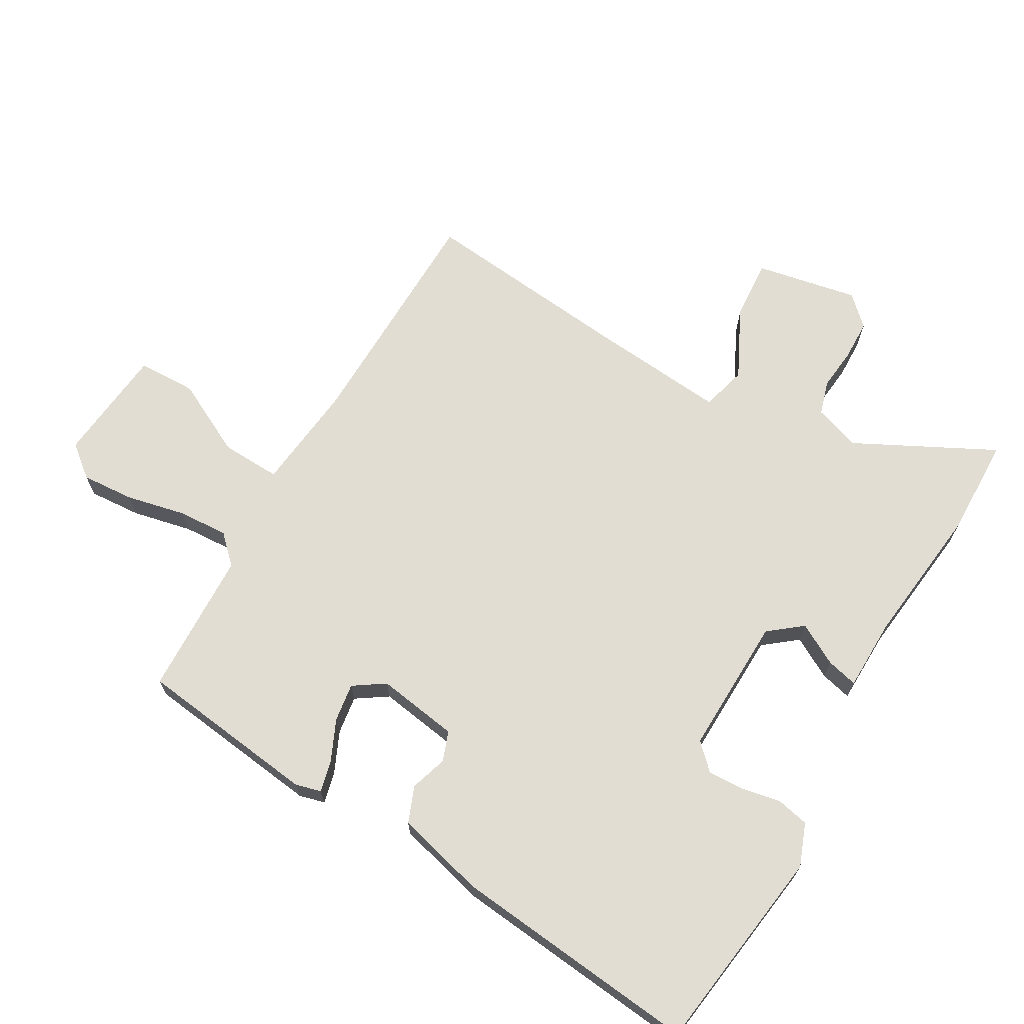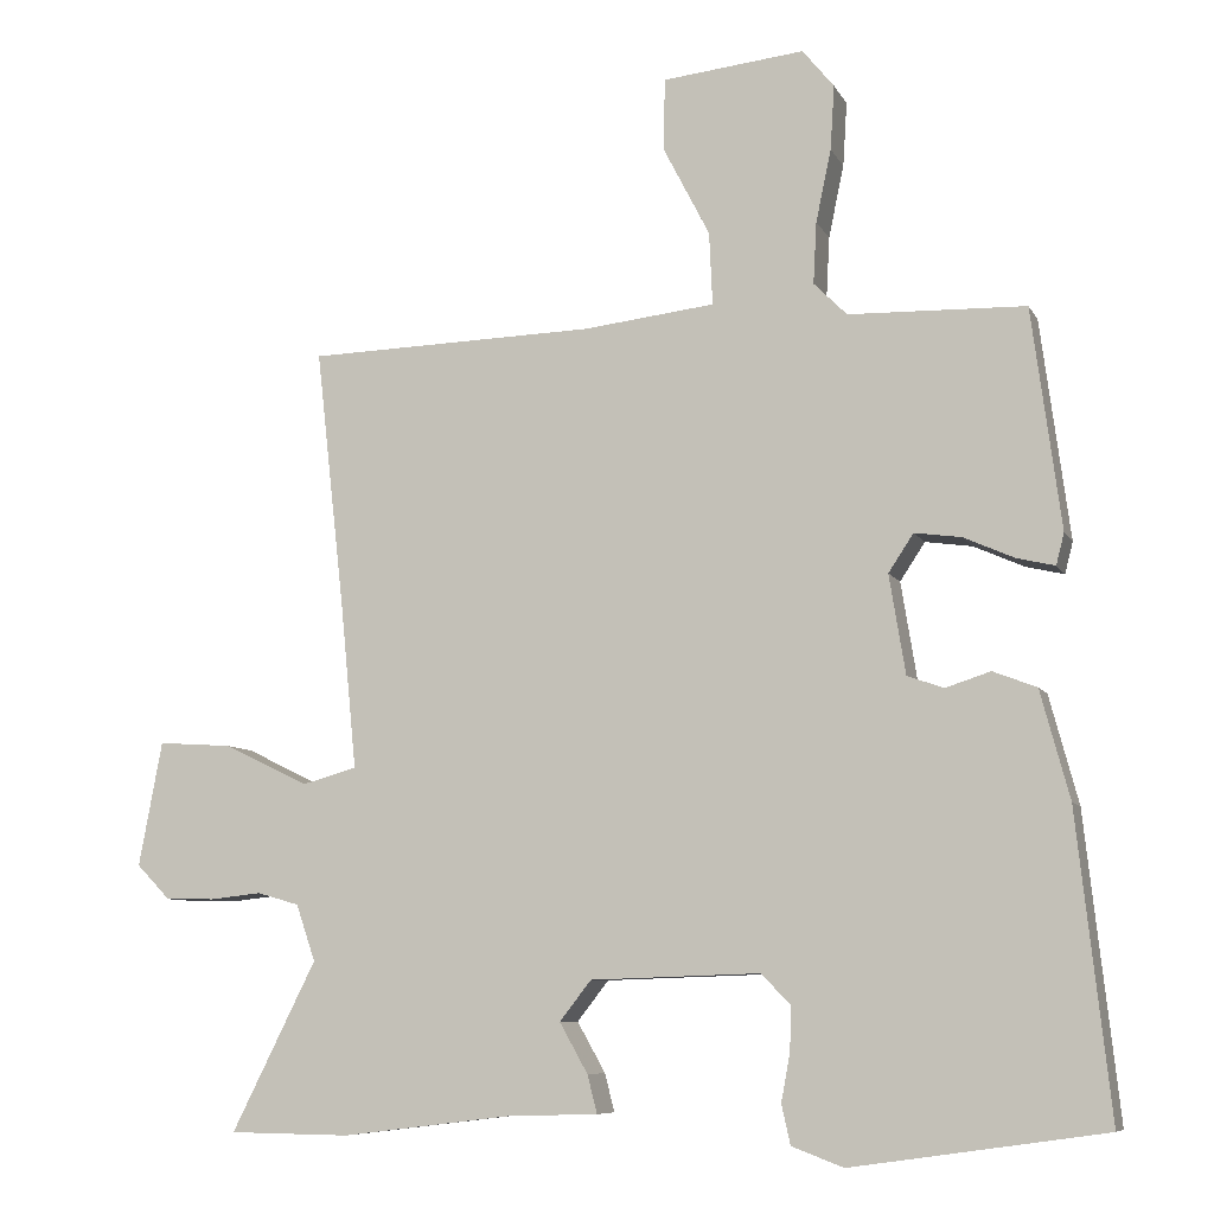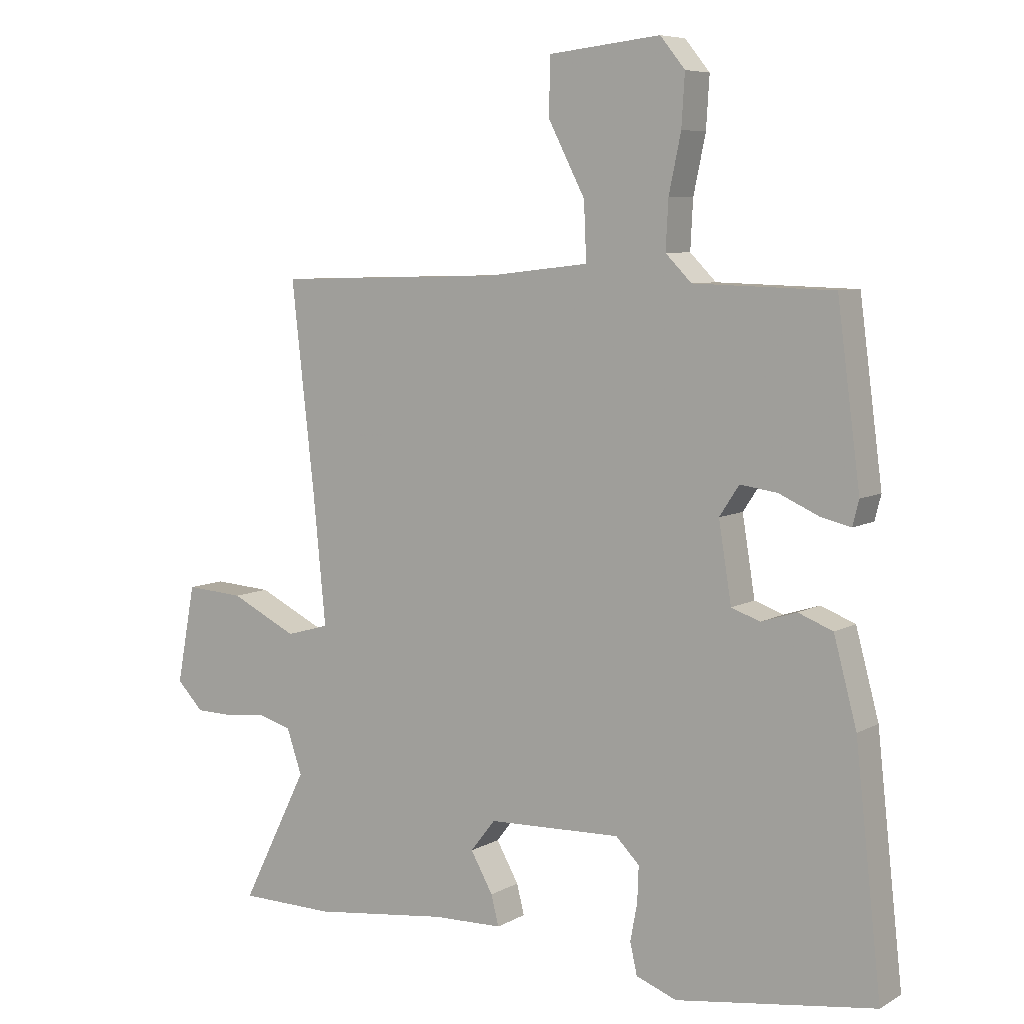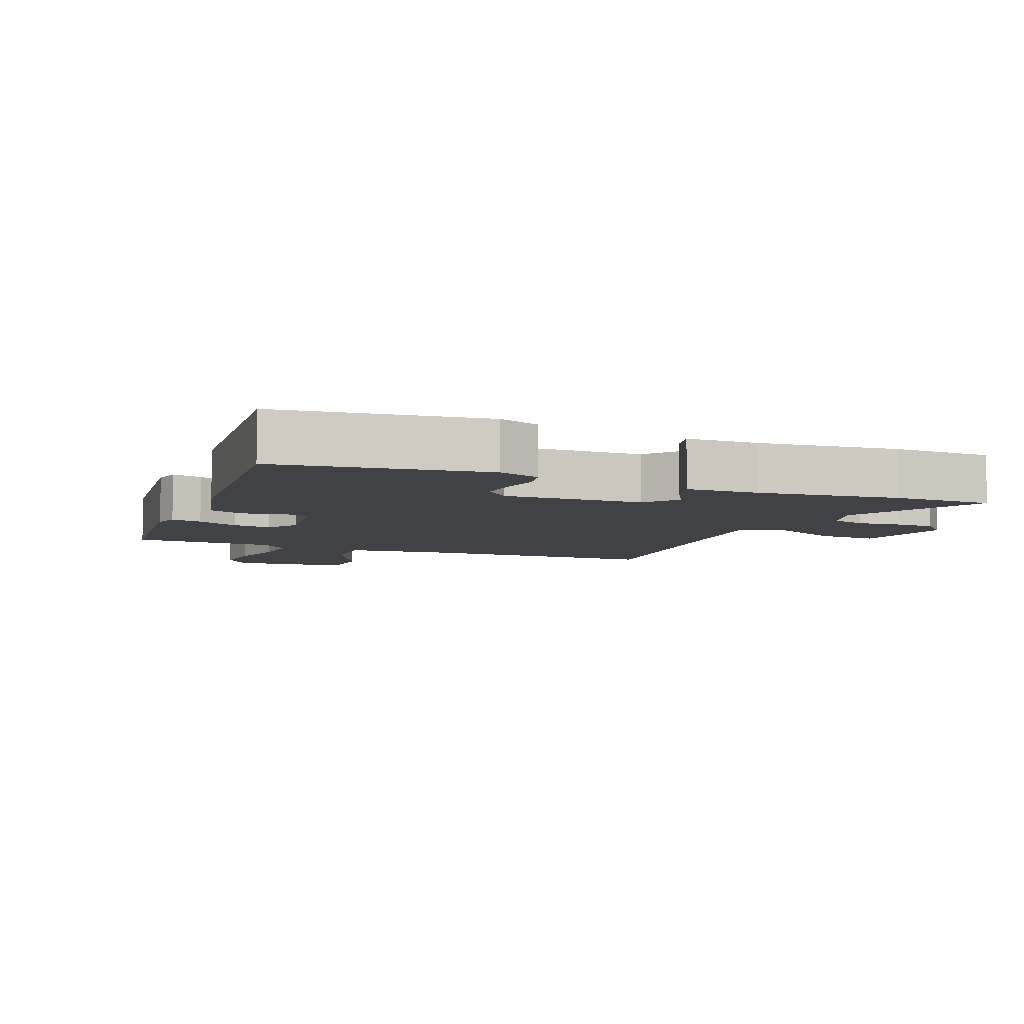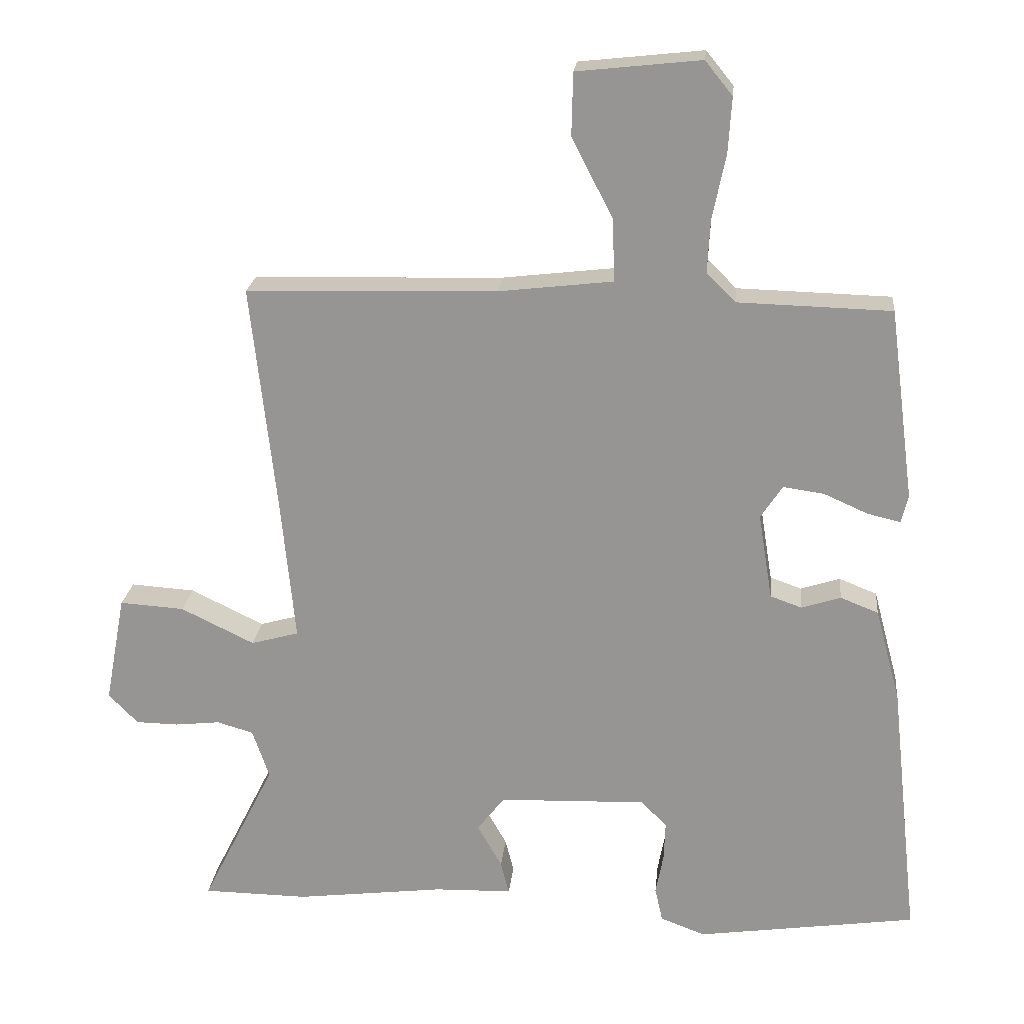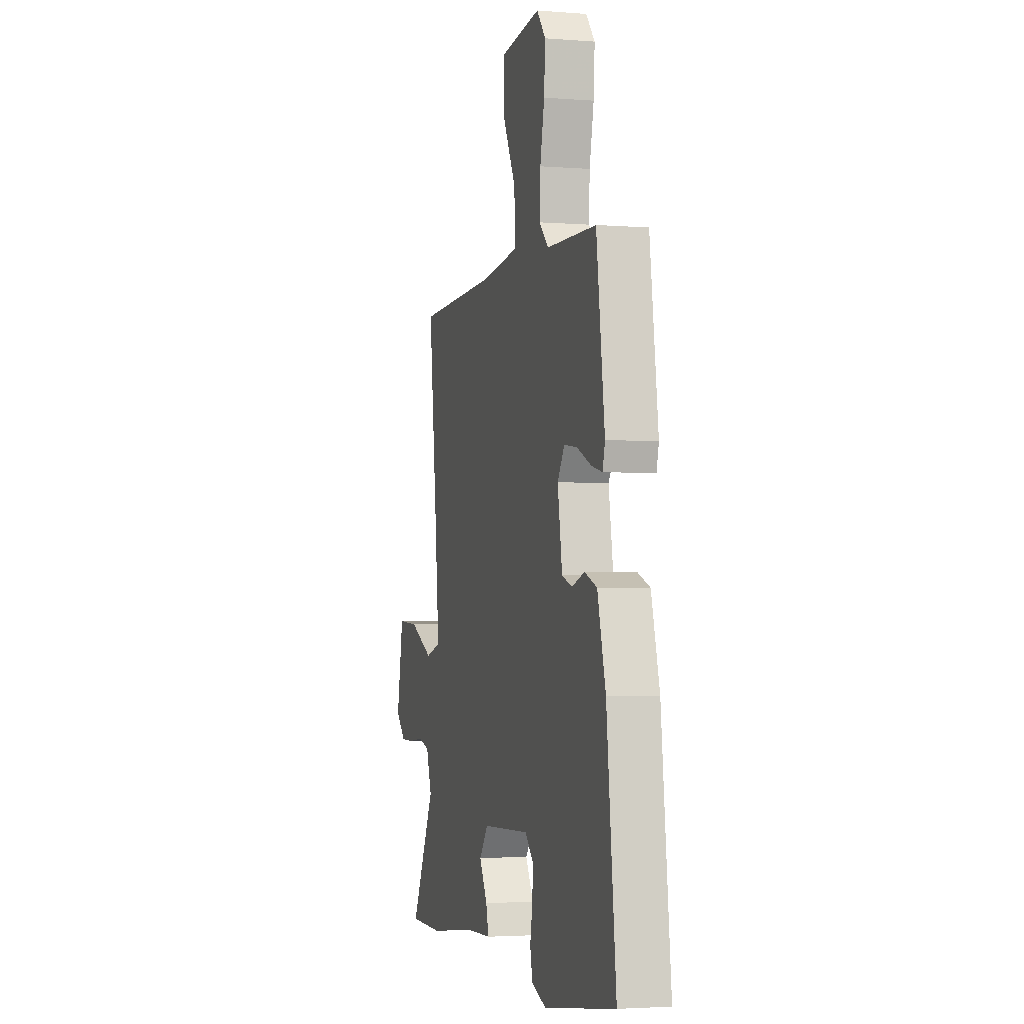
<metadata>
{"format":"obj","ext":"obj","renderer":"f3d","projection":"perspective","resolution":1024,"background":"white","views":[{"elev":68.3,"azim":119.6,"up":"+Y"},{"elev":-8.0,"azim":17.4,"up":"+Z"},{"elev":7.0,"azim":33.0,"up":"+Z"},{"elev":-6.7,"azim":157.2,"up":"+Y"},{"elev":21.5,"azim":5.8,"up":"+Z"},{"elev":-3.0,"azim":74.9,"up":"+Z"}]}
</metadata>
<code>
v 0.415 0.07 0.476
v 0.451 0.07 0.203
v 0.441 0.07 0.164
v 0.394 0.07 0.175
v 0.331 0.07 0.203
v 0.273 0.07 0.211
v 0.242 0.07 0.164
v 0.262 0.07 0.041
v 0.307 0.07 0.025
v 0.363 0.07 0.043
v 0.417 0.07 0.022
v 0.453 0.07 -0.112
v 0.494 0.07 -0.485
v 0.181 0.07 -0.53
v 0.117 0.07 -0.506
v 0.106 0.07 -0.457
v 0.117 0.07 -0.398
v 0.119 0.07 -0.343
v 0.082 0.07 -0.306
v -0.128 0.07 -0.313
v -0.167 0.07 -0.363
v -0.132 0.07 -0.425
v -0.12 0.07 -0.472
v -0.23 0.07 -0.475
v -0.443 0.07 -0.501
v -0.593 0.07 -0.499
v -0.488 0.07 -0.289
v -0.512 0.07 -0.219
v -0.564 0.07 -0.204
v -0.628 0.07 -0.211
v -0.689 0.07 -0.21
v -0.731 0.07 -0.167
v -0.702 0.07 -0.012
v -0.61 0.07 -0.018
v -0.505 0.07 -0.069
v -0.437 0.07 -0.05
v -0.457 0.07 0.155
v -0.493 0.07 0.478
v -0.135 0.07 0.488
v 0.028 0.07 0.507
v 0.024 0.07 0.597
v -0.034 0.07 0.709
v -0.032 0.07 0.798
v 0.144 0.07 0.817
v 0.183 0.07 0.769
v 0.178 0.07 0.689
v 0.159 0.07 0.599
v 0.155 0.07 0.523
v 0.196 0.07 0.482
v 0.415 0 0.476
v 0.451 0 0.203
v 0.441 0 0.164
v 0.394 0 0.175
v 0.331 0 0.203
v 0.273 0 0.211
v 0.242 0 0.164
v 0.262 0 0.041
v 0.307 0 0.025
v 0.363 0 0.043
v 0.417 0 0.022
v 0.453 0 -0.112
v 0.494 0 -0.485
v 0.181 0 -0.53
v 0.117 0 -0.506
v 0.106 0 -0.457
v 0.117 0 -0.398
v 0.119 0 -0.343
v 0.082 0 -0.306
v -0.128 0 -0.313
v -0.167 0 -0.363
v -0.132 0 -0.425
v -0.12 0 -0.472
v -0.23 0 -0.475
v -0.443 0 -0.501
v -0.593 0 -0.499
v -0.488 0 -0.289
v -0.512 0 -0.219
v -0.564 0 -0.204
v -0.628 0 -0.211
v -0.689 0 -0.21
v -0.731 0 -0.167
v -0.702 0 -0.012
v -0.61 0 -0.018
v -0.505 0 -0.069
v -0.437 0 -0.05
v -0.457 0 0.155
v -0.493 0 0.478
v -0.135 0 0.488
v 0.028 0 0.507
v 0.024 0 0.597
v -0.034 0 0.709
v -0.032 0 0.798
v 0.144 0 0.817
v 0.183 0 0.769
v 0.178 0 0.689
v 0.159 0 0.599
v 0.155 0 0.523
v 0.196 0 0.482
f 44 45 46 47
f 44 47 48
f 41 42 43 44
f 40 41 44 48
f 37 38 39
f 36 37 39 40
f 32 33 34 35
f 32 35 36
f 29 30 31 32
f 29 32 36
f 28 29 36 40
f 24 25 26 27
f 21 22 23 24
f 21 24 27 28
f 14 15 16 17
f 14 17 18
f 13 14 18
f 12 13 18 19
f 9 10 11 12
f 8 9 12 19
f 2 3 4 5
f 49 1 2 5
f 49 5 6
f 48 49 6 7
f 20 21 28 40
f 19 20 40 48
f 7 8 19 48
f 96 95 94 93
f 97 96 93
f 93 92 91 90
f 97 93 90 89
f 88 87 86
f 89 88 86 85
f 84 83 82 81
f 85 84 81
f 81 80 79 78
f 85 81 78
f 89 85 78 77
f 76 75 74 73
f 73 72 71 70
f 77 76 73 70
f 66 65 64 63
f 67 66 63
f 67 63 62
f 68 67 62 61
f 61 60 59 58
f 68 61 58 57
f 54 53 52 51
f 54 51 50 98
f 55 54 98
f 56 55 98 97
f 89 77 70 69
f 97 89 69 68
f 97 68 57 56
f 1 50 51 2
f 2 51 52 3
f 3 52 53 4
f 4 53 54 5
f 5 54 55 6
f 6 55 56 7
f 7 56 57 8
f 8 57 58 9
f 9 58 59 10
f 10 59 60 11
f 11 60 61 12
f 12 61 62 13
f 13 62 63 14
f 14 63 64 15
f 15 64 65 16
f 16 65 66 17
f 17 66 67 18
f 18 67 68 19
f 19 68 69 20
f 20 69 70 21
f 21 70 71 22
f 22 71 72 23
f 23 72 73 24
f 24 73 74 25
f 25 74 75 26
f 26 75 76 27
f 27 76 77 28
f 28 77 78 29
f 29 78 79 30
f 30 79 80 31
f 31 80 81 32
f 32 81 82 33
f 33 82 83 34
f 34 83 84 35
f 35 84 85 36
f 36 85 86 37
f 37 86 87 38
f 38 87 88 39
f 39 88 89 40
f 40 89 90 41
f 41 90 91 42
f 42 91 92 43
f 43 92 93 44
f 44 93 94 45
f 45 94 95 46
f 46 95 96 47
f 47 96 97 48
f 48 97 98 49
f 49 98 50 1

</code>
